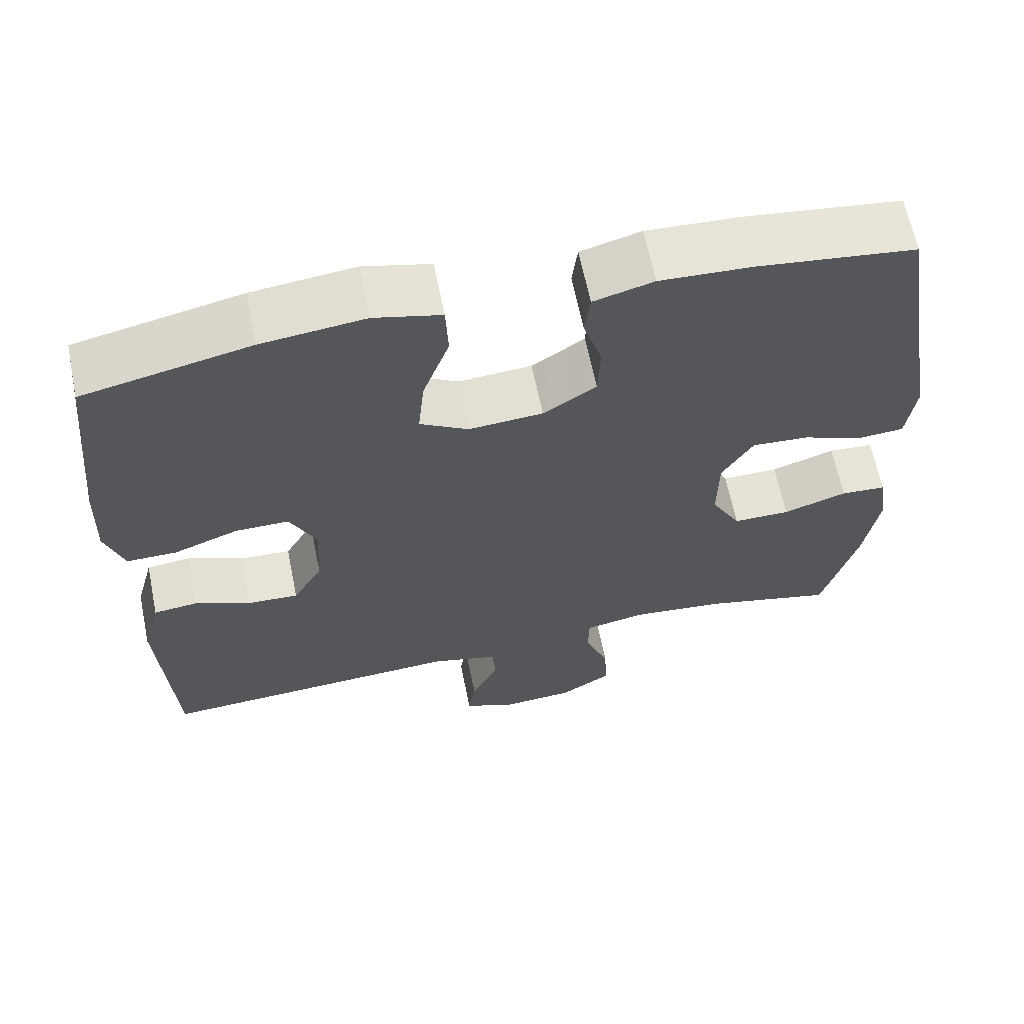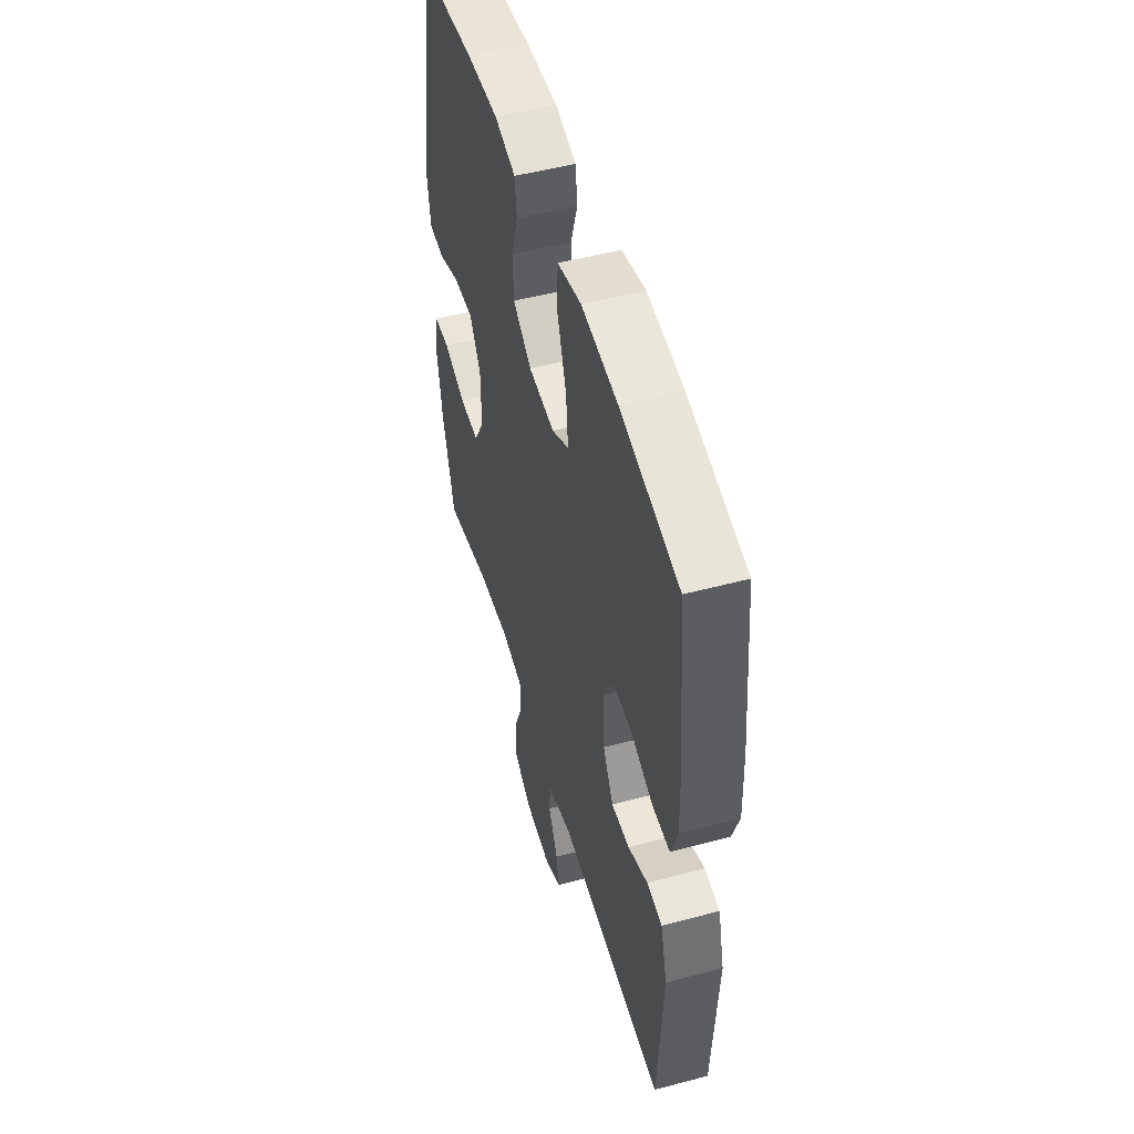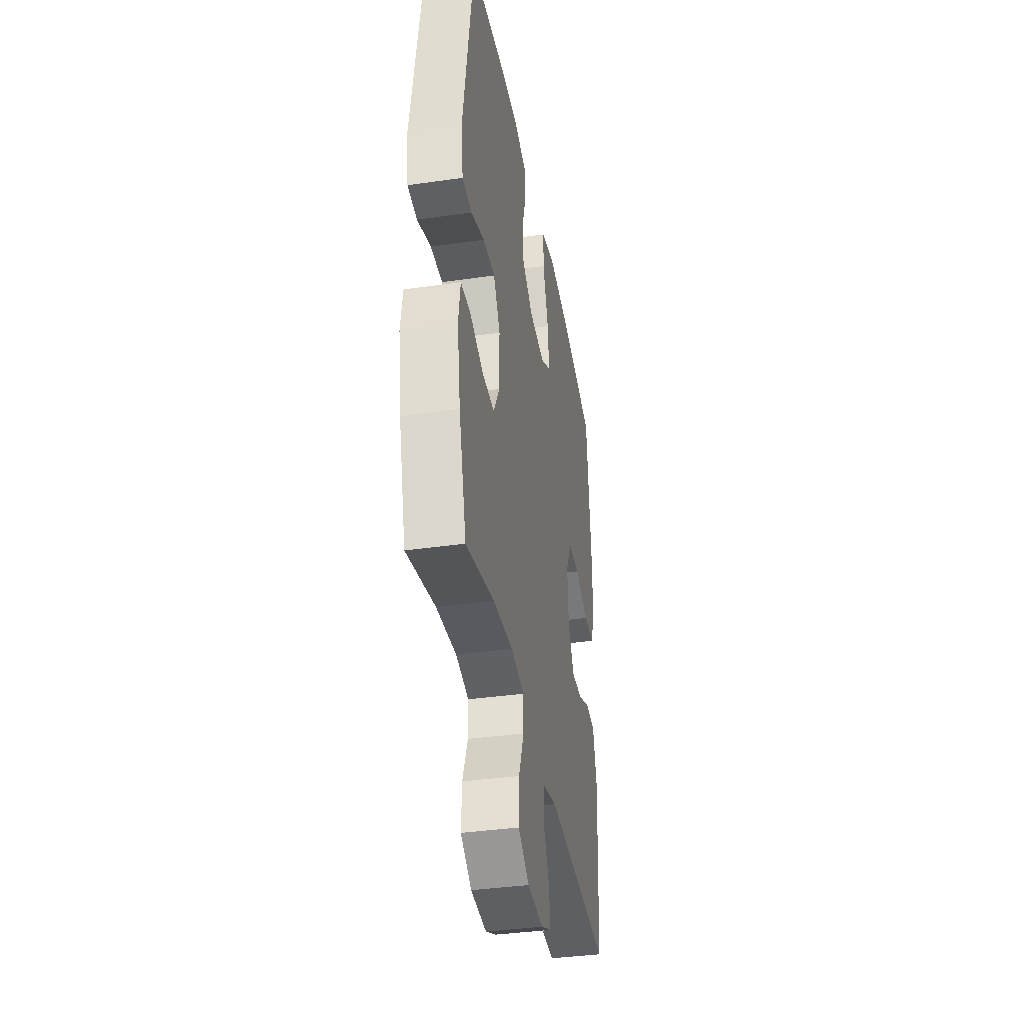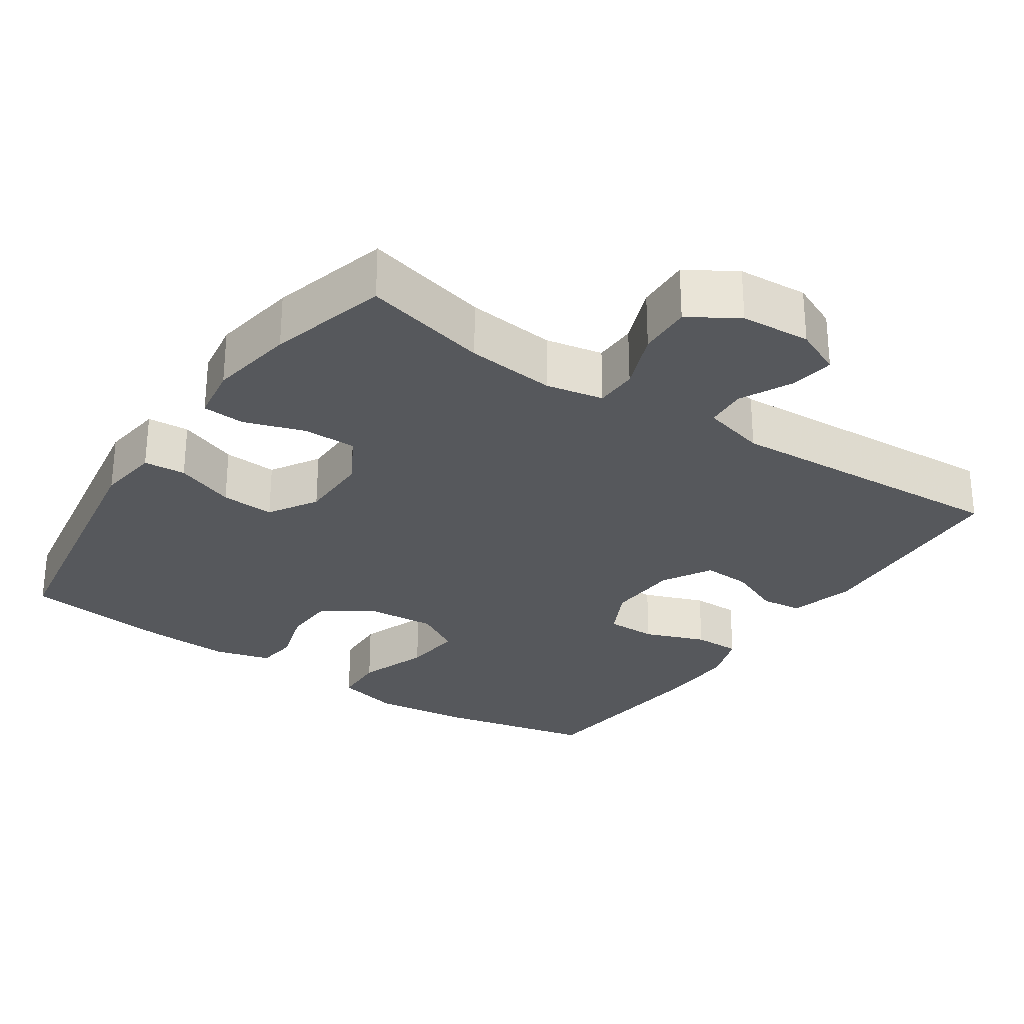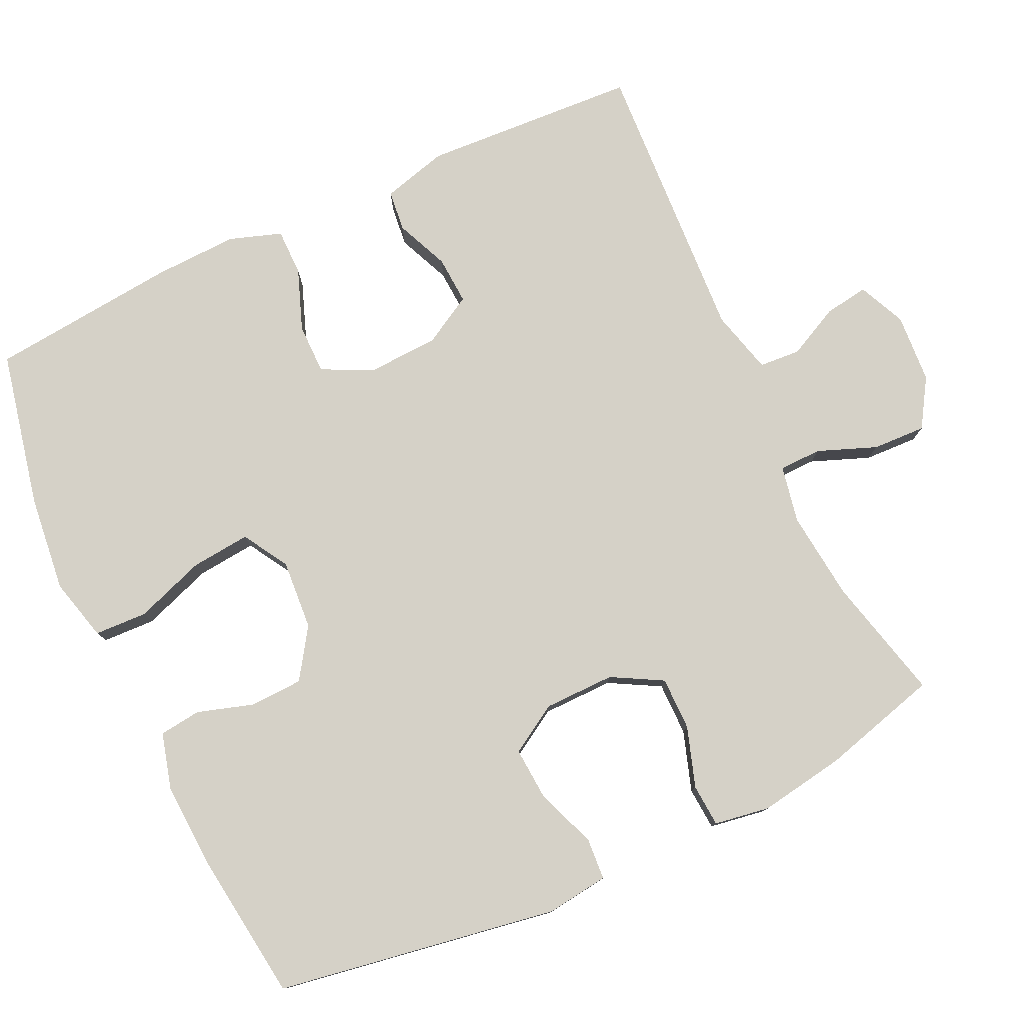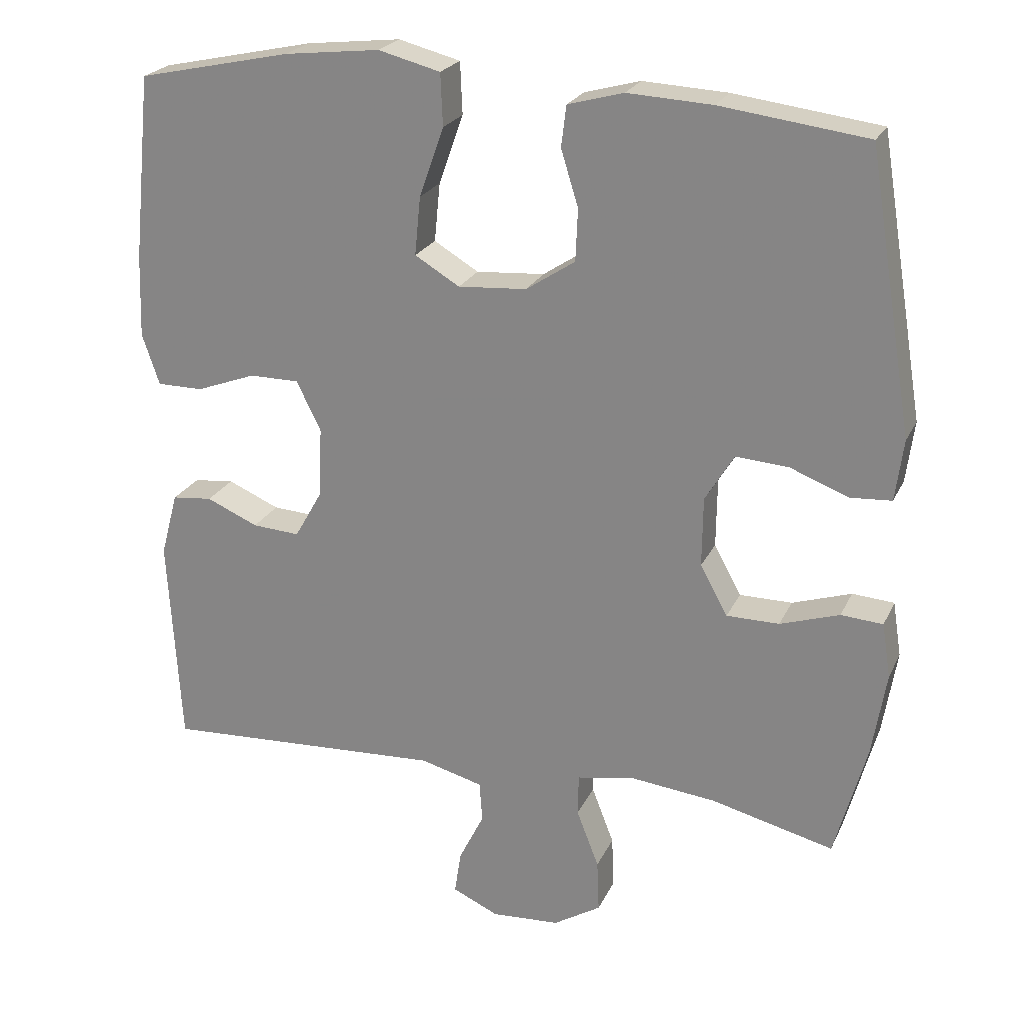
<metadata>
{"format":"obj","ext":"obj","renderer":"f3d","projection":"perspective","resolution":1024,"background":"white","views":[{"elev":63.9,"azim":-11.5,"up":"+Z"},{"elev":50.8,"azim":-106.2,"up":"+Z"},{"elev":-38.0,"azim":100.3,"up":"+Z"},{"elev":-28.2,"azim":146.0,"up":"+Y"},{"elev":78.7,"azim":64.9,"up":"+Y"},{"elev":23.3,"azim":20.2,"up":"+Z"}]}
</metadata>
<code>
v -0.5 0.07 0.5
v -0.287 0.07 0.546
v -0.155 0.07 0.561
v -0.069 0.07 0.539
v -0.066 0.07 0.467
v -0.1 0.07 0.371
v -0.108 0.07 0.29
v -0.046 0.07 0.253
v 0.049 0.07 0.26
v 0.117 0.07 0.305
v 0.12 0.07 0.377
v 0.096 0.07 0.454
v 0.103 0.07 0.511
v 0.18 0.07 0.532
v 0.297 0.07 0.526
v 0.5 0.07 0.5
v 0.563 0.07 0.116
v 0.552 0.07 0.031
v 0.495 0.07 0.027
v 0.414 0.07 0.058
v 0.341 0.07 0.063
v 0.301 0.07 -0.003
v 0.3 0.07 -0.1
v 0.338 0.07 -0.169
v 0.411 0.07 -0.169
v 0.493 0.07 -0.142
v 0.551 0.07 -0.146
v 0.563 0.07 -0.222
v 0.544 0.07 -0.339
v 0.5 0.07 -0.5
v 0.33 0.07 -0.458
v 0.209 0.07 -0.445
v 0.131 0.07 -0.46
v 0.13 0.07 -0.518
v 0.161 0.07 -0.598
v 0.164 0.07 -0.671
v 0.098 0.07 -0.712
v 0.003 0.07 -0.718
v -0.061 0.07 -0.689
v -0.052 0.07 -0.629
v -0.017 0.07 -0.558
v -0.021 0.07 -0.502
v -0.108 0.07 -0.479
v -0.5 0.07 -0.5
v -0.517 0.07 -0.206
v -0.493 0.07 -0.117
v -0.437 0.07 -0.111
v -0.365 0.07 -0.142
v -0.299 0.07 -0.146
v -0.261 0.07 -0.079
v -0.256 0.07 0.019
v -0.29 0.07 0.088
v -0.359 0.07 0.088
v -0.442 0.07 0.057
v -0.506 0.07 0.057
v -0.53 0.07 0.128
v -0.526 0.07 0.242
v -0.5 0 0.5
v -0.287 0 0.546
v -0.155 0 0.561
v -0.069 0 0.539
v -0.066 0 0.467
v -0.1 0 0.371
v -0.108 0 0.29
v -0.046 0 0.253
v 0.049 0 0.26
v 0.117 0 0.305
v 0.12 0 0.377
v 0.096 0 0.454
v 0.103 0 0.511
v 0.18 0 0.532
v 0.297 0 0.526
v 0.5 0 0.5
v 0.563 0 0.116
v 0.552 0 0.031
v 0.495 0 0.027
v 0.414 0 0.058
v 0.341 0 0.063
v 0.301 0 -0.003
v 0.3 0 -0.1
v 0.338 0 -0.169
v 0.411 0 -0.169
v 0.493 0 -0.142
v 0.551 0 -0.146
v 0.563 0 -0.222
v 0.544 0 -0.339
v 0.5 0 -0.5
v 0.33 0 -0.458
v 0.209 0 -0.445
v 0.131 0 -0.46
v 0.13 0 -0.518
v 0.161 0 -0.598
v 0.164 0 -0.671
v 0.098 0 -0.712
v 0.003 0 -0.718
v -0.061 0 -0.689
v -0.052 0 -0.629
v -0.017 0 -0.558
v -0.021 0 -0.502
v -0.108 0 -0.479
v -0.5 0 -0.5
v -0.517 0 -0.206
v -0.493 0 -0.117
v -0.437 0 -0.111
v -0.365 0 -0.142
v -0.299 0 -0.146
v -0.261 0 -0.079
v -0.256 0 0.019
v -0.29 0 0.088
v -0.359 0 0.088
v -0.442 0 0.057
v -0.506 0 0.057
v -0.53 0 0.128
v -0.526 0 0.242
f 4 5 6
f 3 4 6
f 2 3 6
f 1 2 6
f 57 1 6
f 56 57 6
f 55 56 6
f 54 55 6
f 53 54 6
f 52 53 6 7
f 51 52 7 8
f 50 51 8 9
f 49 50 9 10
f 46 47 48
f 45 46 48
f 44 45 48
f 43 44 48
f 42 43 48 49
f 39 40 41
f 38 39 41
f 37 38 41
f 36 37 41
f 35 36 41
f 34 35 41
f 33 34 41 42
f 29 30 31
f 28 29 31
f 27 28 31
f 26 27 31
f 25 26 31
f 24 25 31 32
f 23 24 32 33
f 18 19 20
f 17 18 20
f 16 17 20
f 15 16 20
f 14 15 20
f 13 14 20
f 12 13 20
f 11 12 20
f 10 11 20 21
f 42 49 10
f 33 42 10
f 23 33 10
f 22 23 10
f 10 21 22
f 63 62 61
f 63 61 60
f 63 60 59
f 63 59 58
f 63 58 114
f 63 114 113
f 63 113 112
f 63 112 111
f 63 111 110
f 64 63 110 109
f 65 64 109 108
f 66 65 108 107
f 67 66 107 106
f 105 104 103
f 105 103 102
f 105 102 101
f 105 101 100
f 106 105 100 99
f 98 97 96
f 98 96 95
f 98 95 94
f 98 94 93
f 98 93 92
f 98 92 91
f 99 98 91 90
f 88 87 86
f 88 86 85
f 88 85 84
f 88 84 83
f 88 83 82
f 89 88 82 81
f 90 89 81 80
f 77 76 75
f 77 75 74
f 77 74 73
f 77 73 72
f 77 72 71
f 77 71 70
f 77 70 69
f 77 69 68
f 78 77 68 67
f 67 106 99
f 67 99 90
f 67 90 80
f 67 80 79
f 79 78 67
f 1 58 59 2
f 2 59 60 3
f 3 60 61 4
f 4 61 62 5
f 5 62 63 6
f 6 63 64 7
f 7 64 65 8
f 8 65 66 9
f 9 66 67 10
f 10 67 68 11
f 11 68 69 12
f 12 69 70 13
f 13 70 71 14
f 14 71 72 15
f 15 72 73 16
f 16 73 74 17
f 17 74 75 18
f 18 75 76 19
f 19 76 77 20
f 20 77 78 21
f 21 78 79 22
f 22 79 80 23
f 23 80 81 24
f 24 81 82 25
f 25 82 83 26
f 26 83 84 27
f 27 84 85 28
f 28 85 86 29
f 29 86 87 30
f 30 87 88 31
f 31 88 89 32
f 32 89 90 33
f 33 90 91 34
f 34 91 92 35
f 35 92 93 36
f 36 93 94 37
f 37 94 95 38
f 38 95 96 39
f 39 96 97 40
f 40 97 98 41
f 41 98 99 42
f 42 99 100 43
f 43 100 101 44
f 44 101 102 45
f 45 102 103 46
f 46 103 104 47
f 47 104 105 48
f 48 105 106 49
f 49 106 107 50
f 50 107 108 51
f 51 108 109 52
f 52 109 110 53
f 53 110 111 54
f 54 111 112 55
f 55 112 113 56
f 56 113 114 57
f 57 114 58 1

</code>
